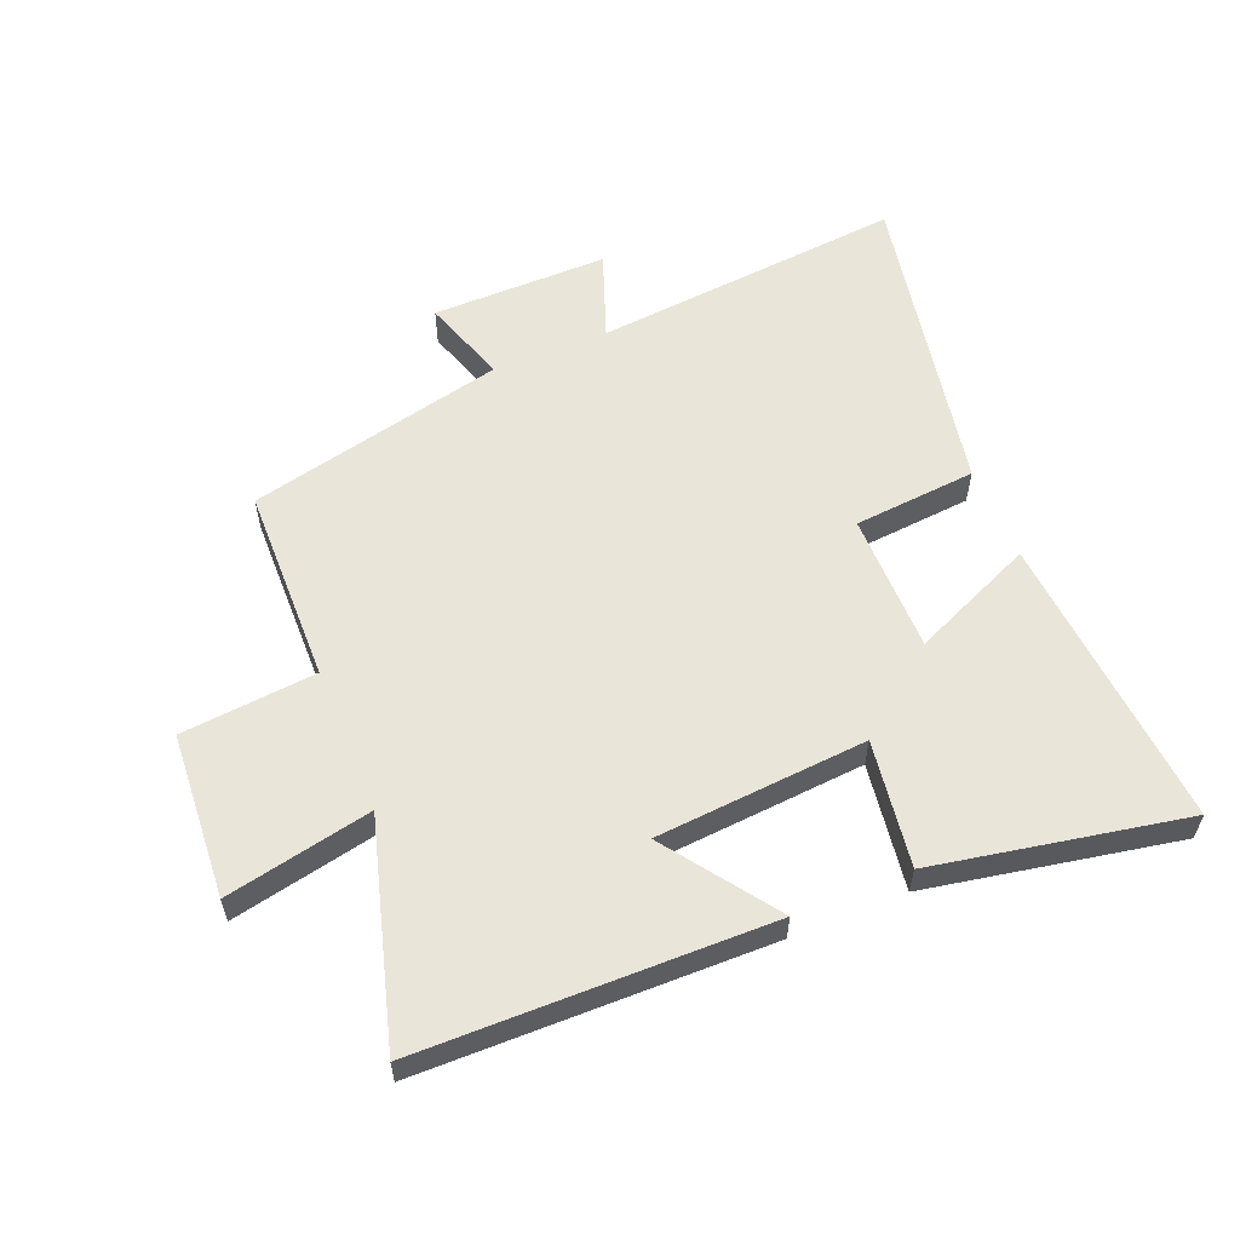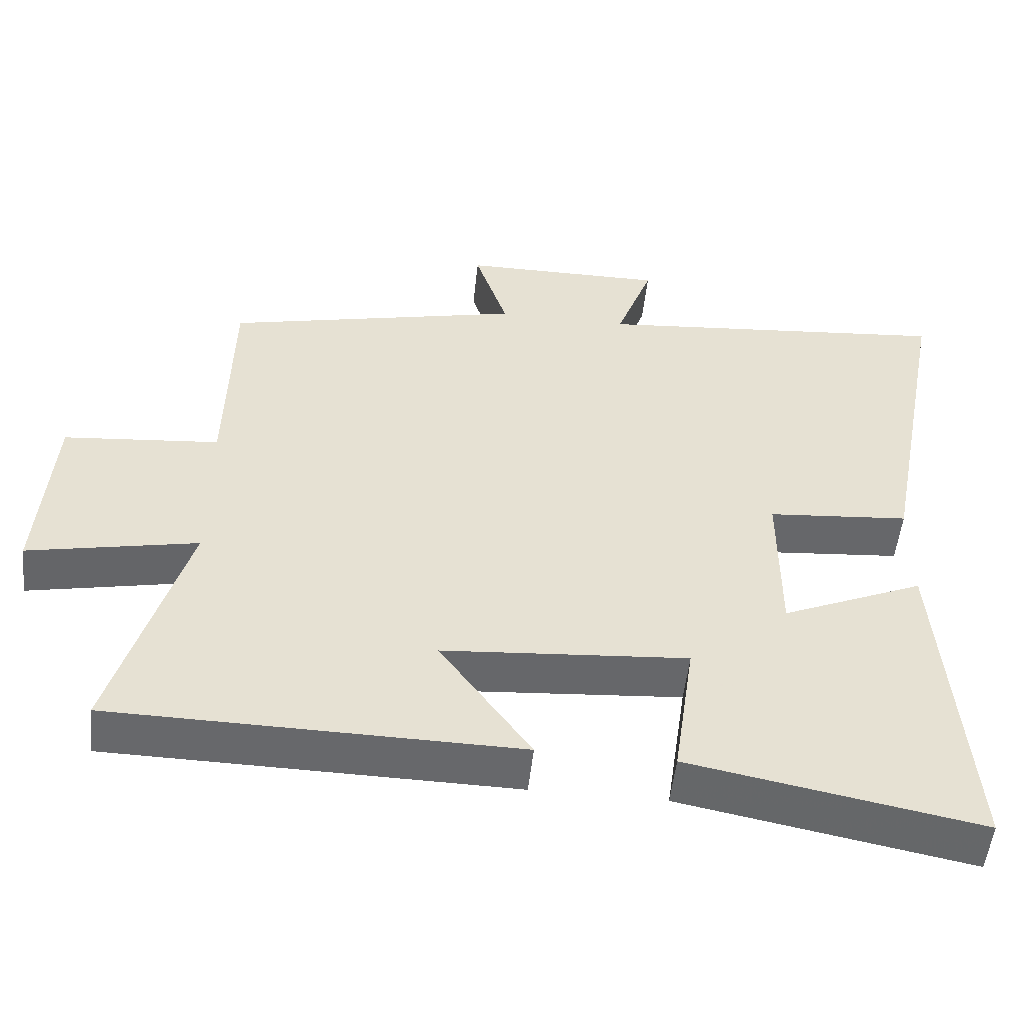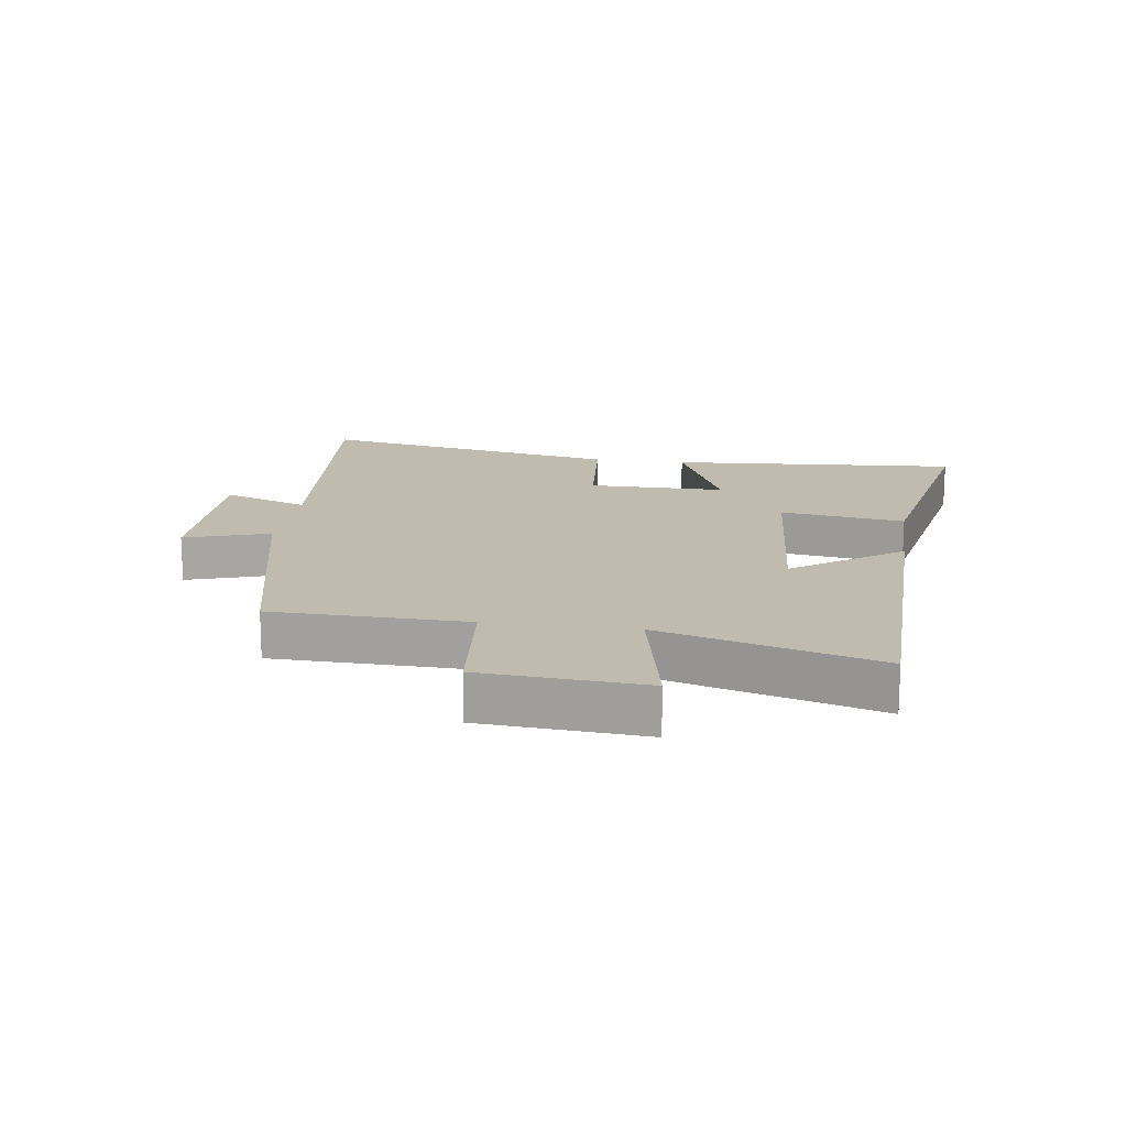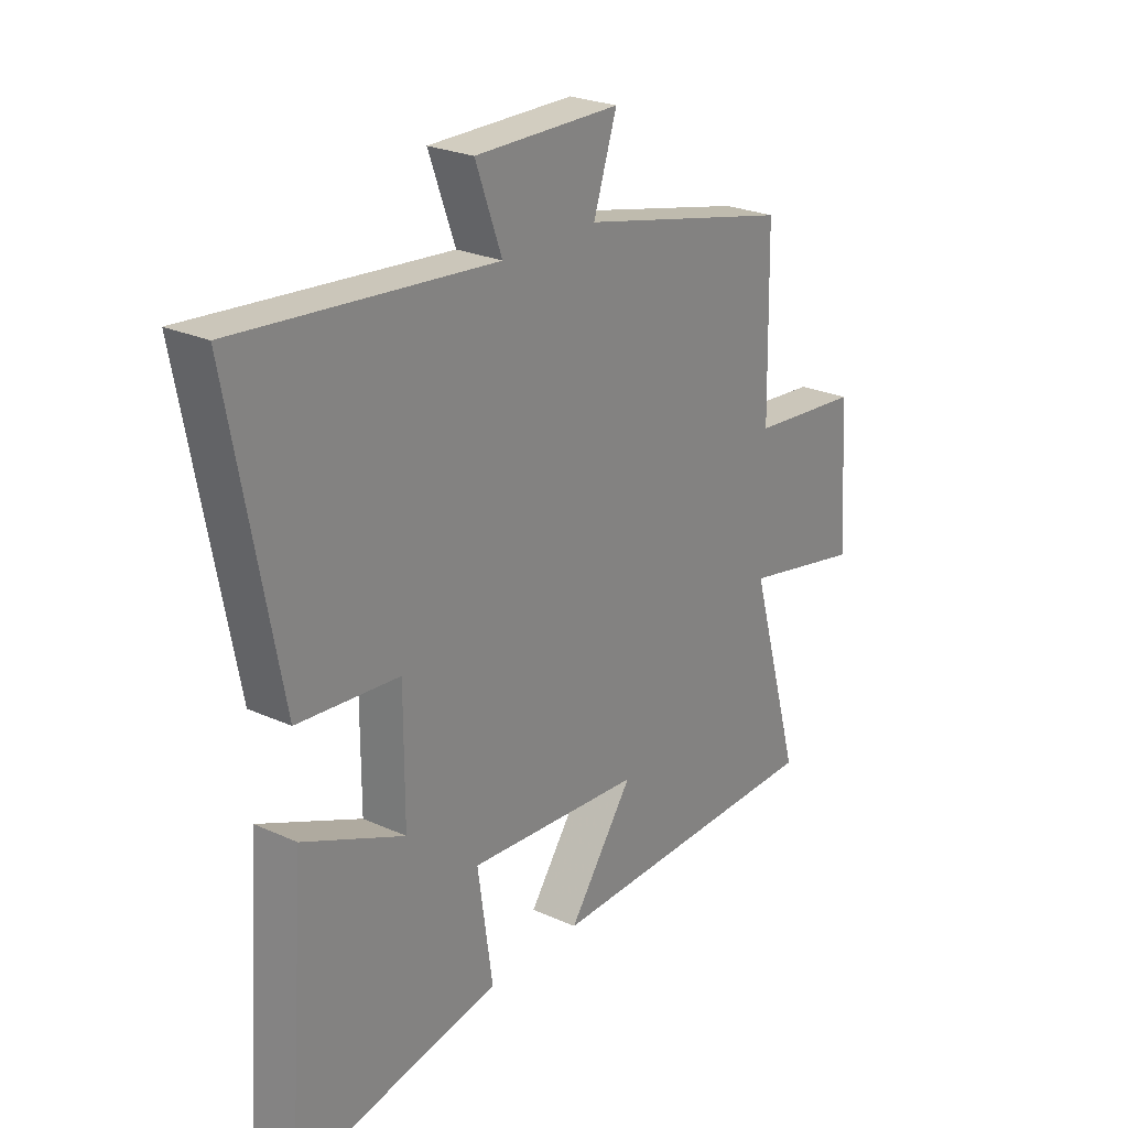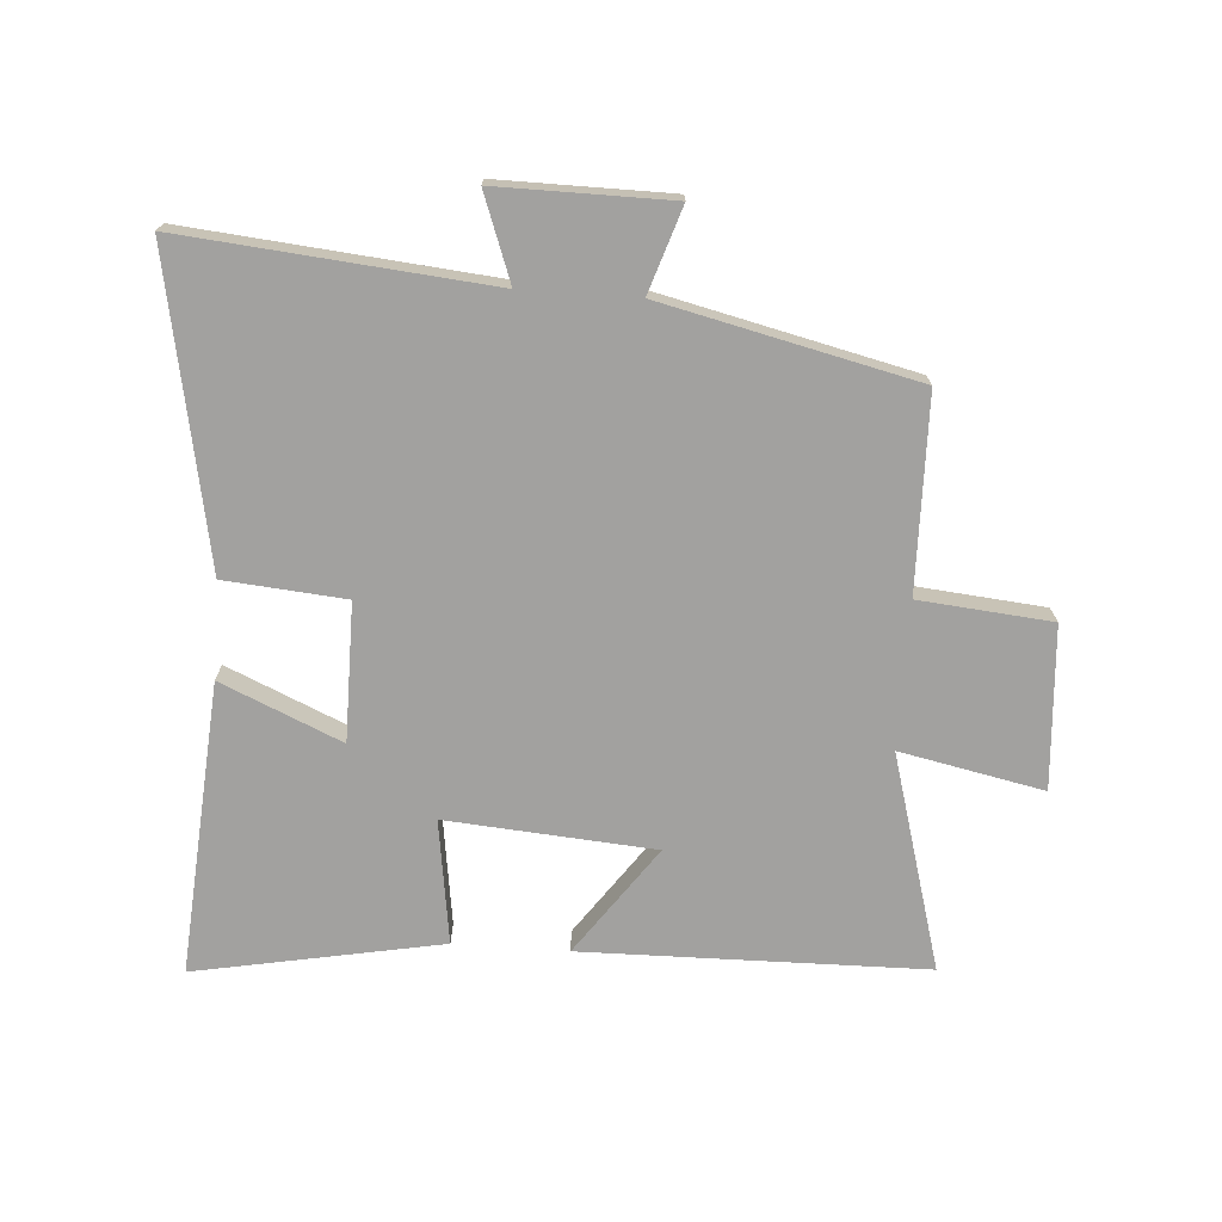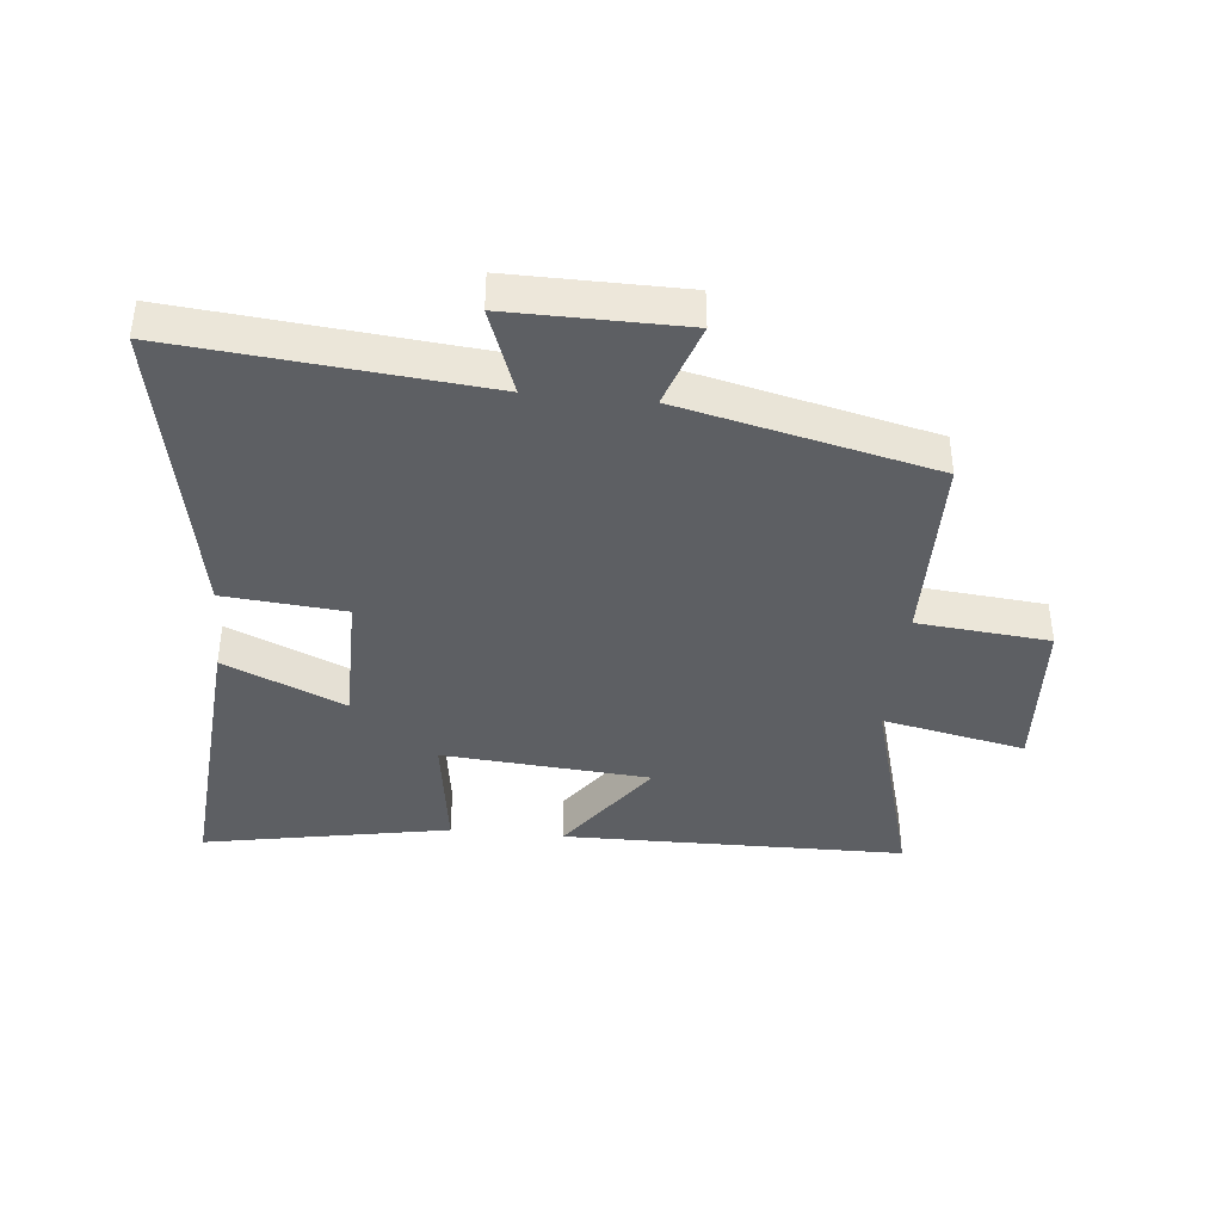
<metadata>
{"format":"obj","ext":"obj","renderer":"f3d","projection":"perspective","resolution":1024,"background":"white","views":[{"elev":57.9,"azim":157.7,"up":"+Y"},{"elev":-52.4,"azim":173.8,"up":"+Z"},{"elev":16.0,"azim":98.2,"up":"+Y"},{"elev":25.0,"azim":-53.5,"up":"+Z"},{"elev":-72.2,"azim":-4.0,"up":"+Y"},{"elev":-39.9,"azim":-5.8,"up":"+Y"}]}
</metadata>
<code>
v 0.6 0.07 -0.492
v 0.045 0.07 -0.5
v 0.17 0.07 -0.325
v -0.166 0.07 -0.299
v -0.137 0.07 -0.5
v -0.535 0.07 -0.575
v -0.5 0.07 -0.103
v -0.305 0.07 -0.188
v -0.305 0.07 0.034
v -0.5 0.07 0.051
v -0.594 0.07 0.546
v -0.1 0.07 0.5
v -0.151 0.07 0.639
v 0.129 0.07 0.637
v 0.084 0.07 0.5
v 0.494 0.07 0.405
v 0.5 0.07 0.091
v 0.714 0.07 0.071
v 0.732 0.07 -0.191
v 0.5 0.07 -0.143
v 0.6 0 -0.492
v 0.045 0 -0.5
v 0.17 0 -0.325
v -0.166 0 -0.299
v -0.137 0 -0.5
v -0.535 0 -0.575
v -0.5 0 -0.103
v -0.305 0 -0.188
v -0.305 0 0.034
v -0.5 0 0.051
v -0.594 0 0.546
v -0.1 0 0.5
v -0.151 0 0.639
v 0.129 0 0.637
v 0.084 0 0.5
v 0.494 0 0.405
v 0.5 0 0.091
v 0.714 0 0.071
v 0.732 0 -0.191
v 0.5 0 -0.143
f 17 18 19 20
f 15 16 17 20
f 15 20 1
f 12 13 14 15
f 12 15 1
f 9 10 11 12
f 8 9 12
f 5 6 7 8
f 4 5 8
f 3 4 8 12
f 1 2 3
f 1 3 12
f 40 39 38 37
f 40 37 36 35
f 21 40 35
f 35 34 33 32
f 21 35 32
f 32 31 30 29
f 32 29 28
f 28 27 26 25
f 28 25 24
f 32 28 24 23
f 23 22 21
f 32 23 21
f 1 21 22 2
f 2 22 23 3
f 3 23 24 4
f 4 24 25 5
f 5 25 26 6
f 6 26 27 7
f 7 27 28 8
f 8 28 29 9
f 9 29 30 10
f 10 30 31 11
f 11 31 32 12
f 12 32 33 13
f 13 33 34 14
f 14 34 35 15
f 15 35 36 16
f 16 36 37 17
f 17 37 38 18
f 18 38 39 19
f 19 39 40 20
f 20 40 21 1

</code>
